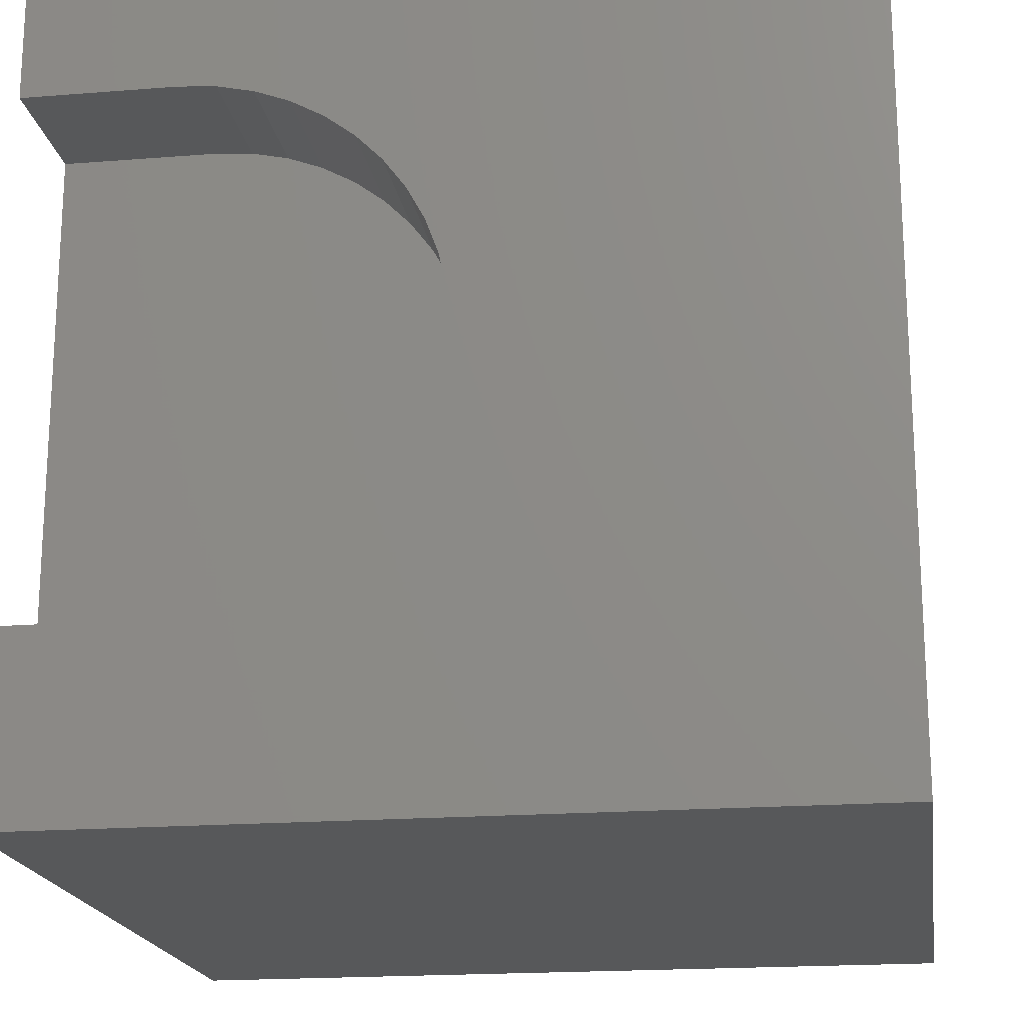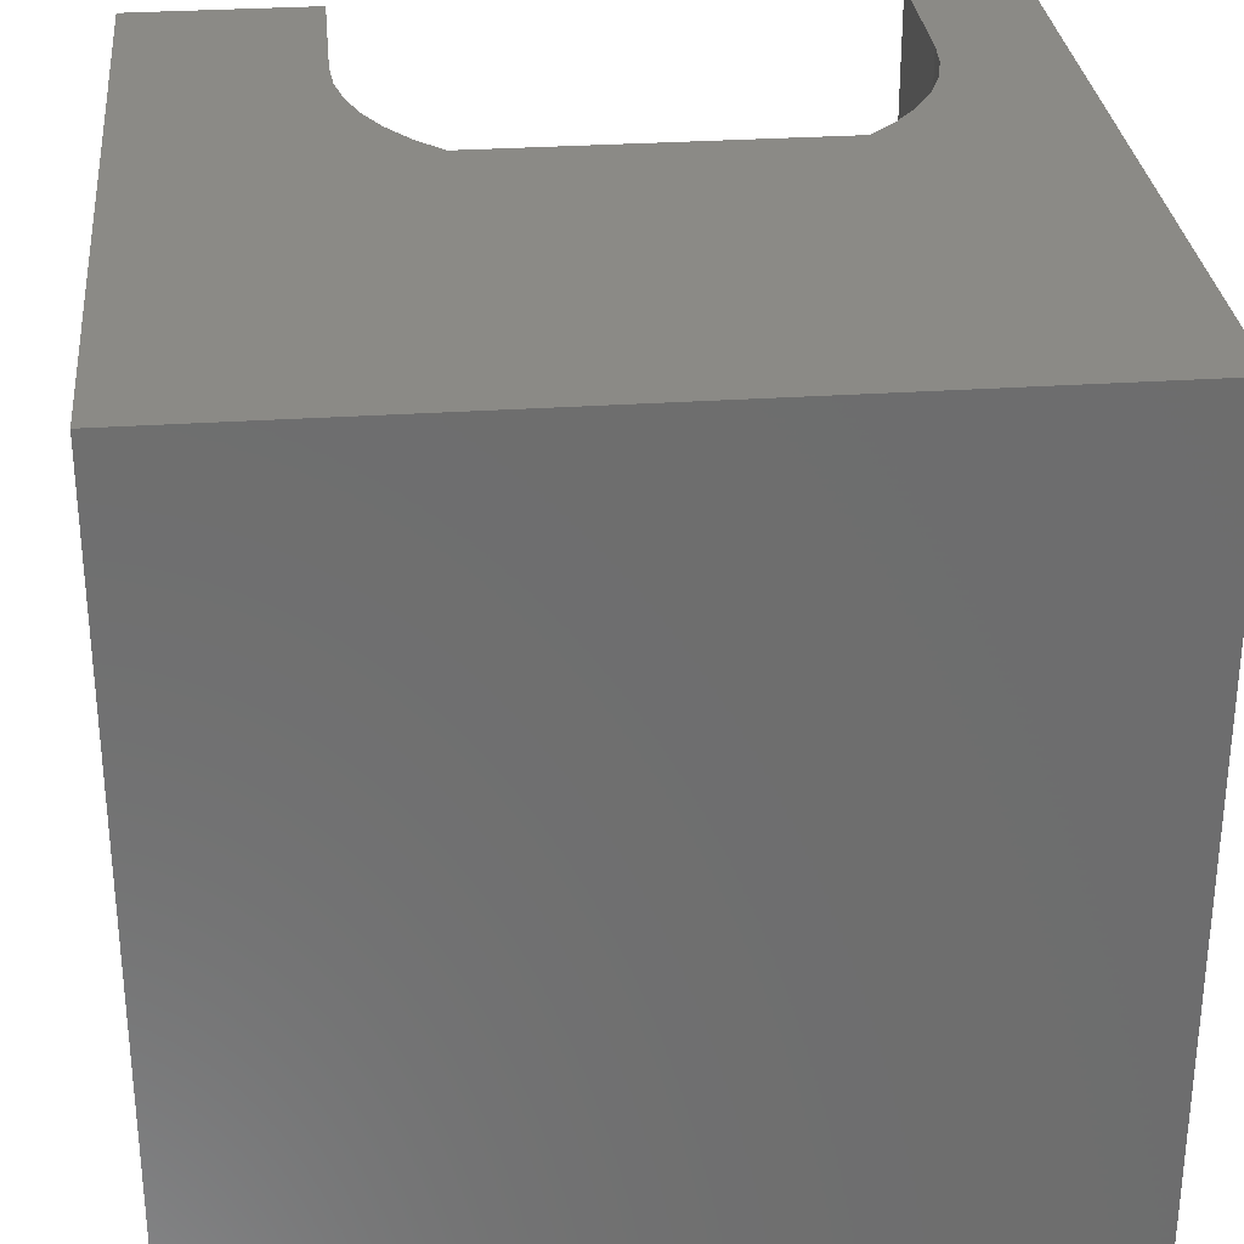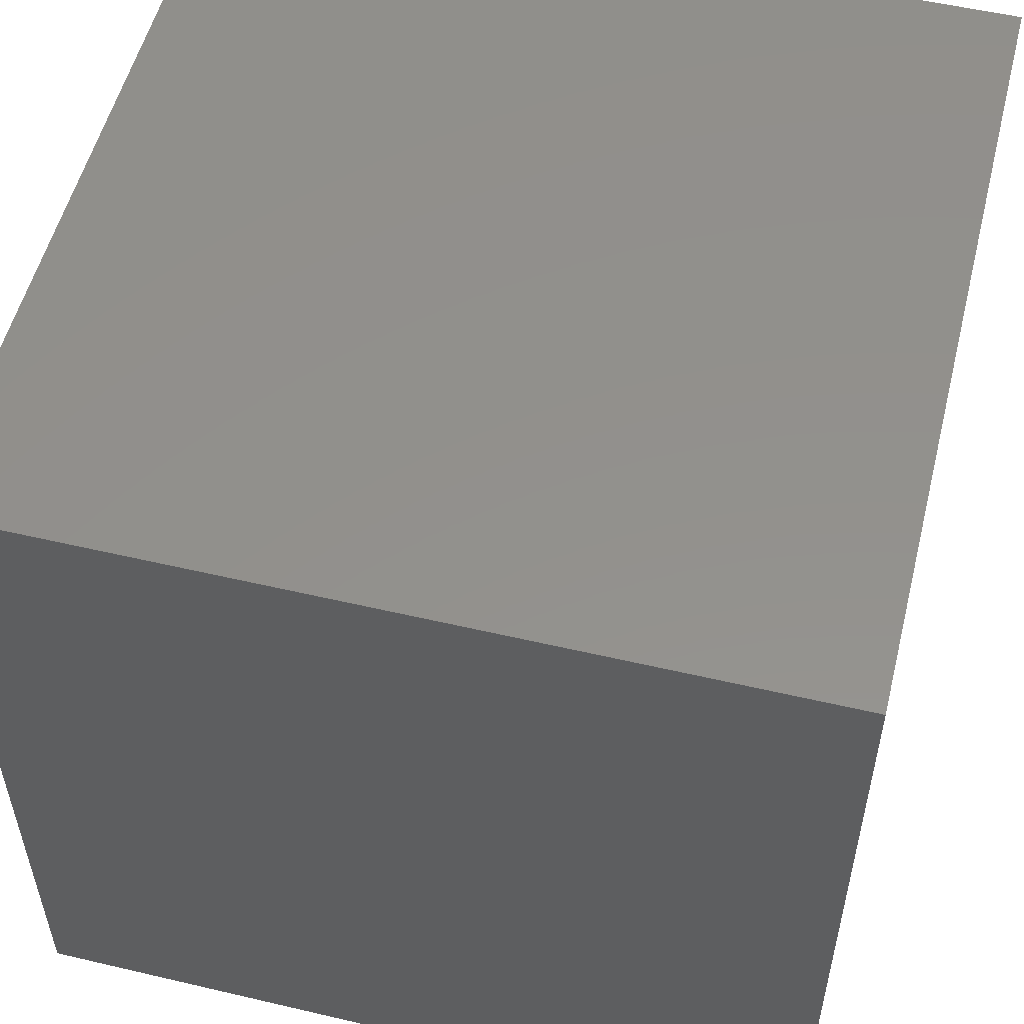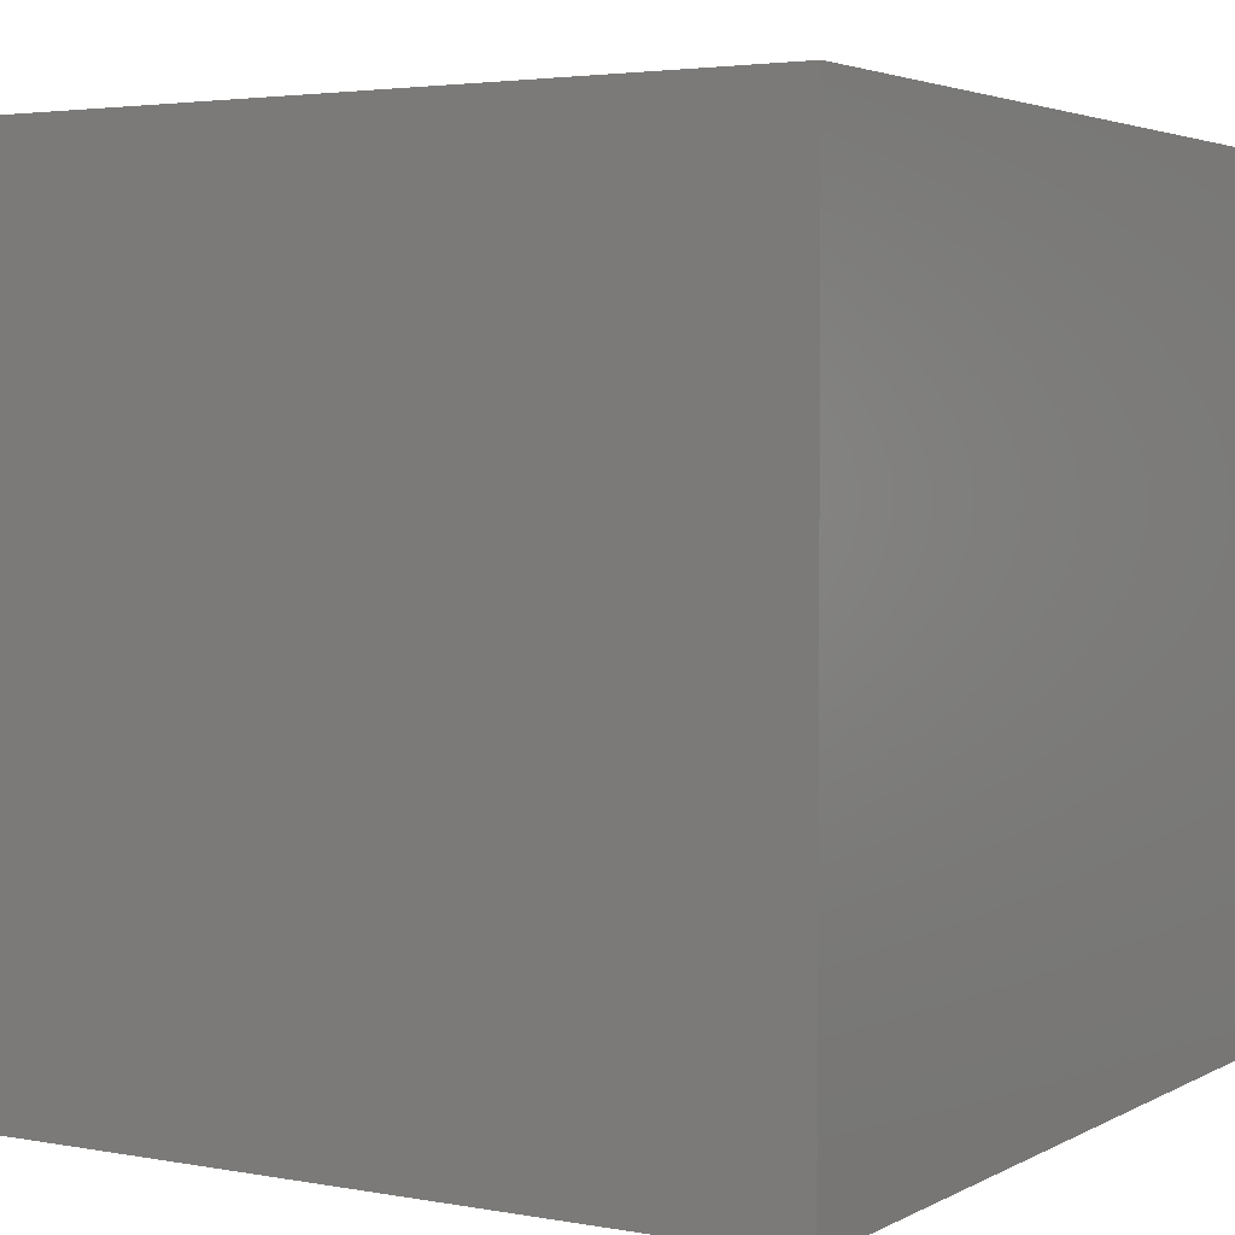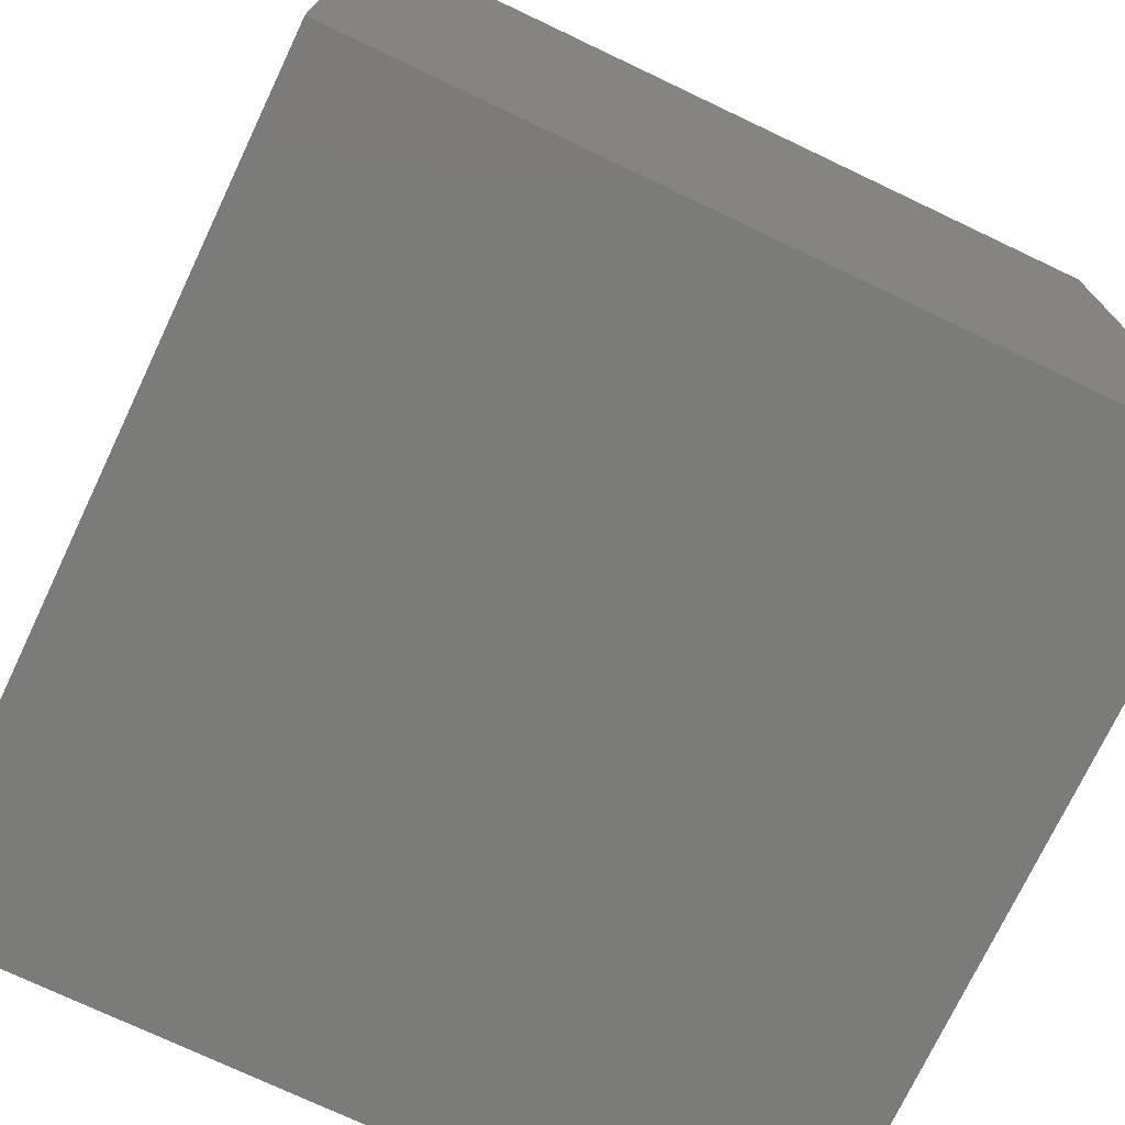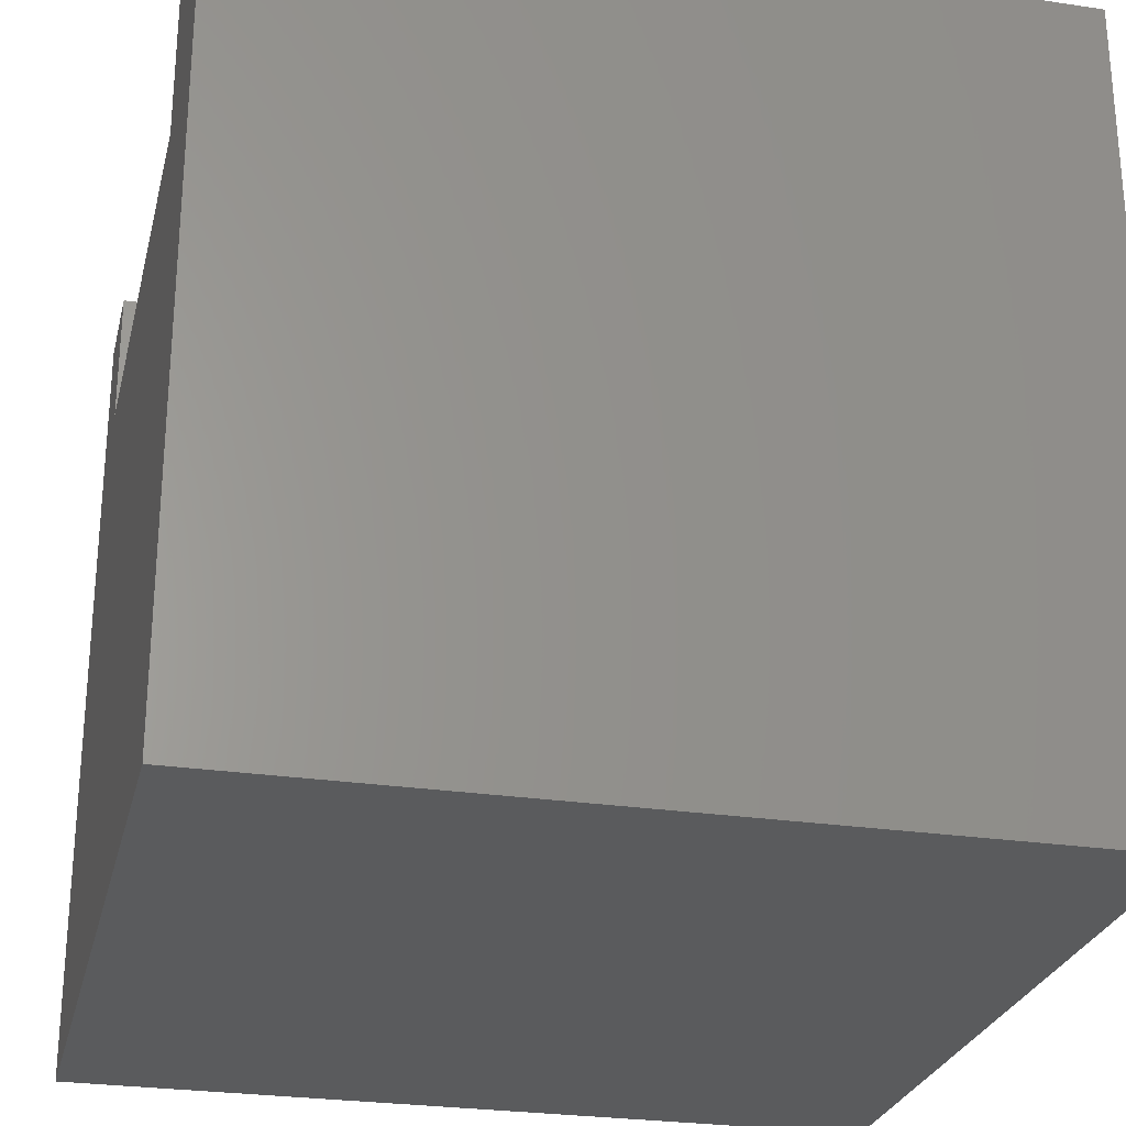
<metadata>
{"format":"stl","ext":"stl","renderer":"f3d","projection":"perspective","resolution":1024,"background":"white","views":[{"elev":-18.9,"azim":8.6,"up":"+Y"},{"elev":30.2,"azim":84.4,"up":"+Z"},{"elev":54.1,"azim":104.0,"up":"+Y"},{"elev":3.4,"azim":121.3,"up":"+Z"},{"elev":-74.1,"azim":154.6,"up":"+Y"},{"elev":-26.6,"azim":-13.2,"up":"+Z"}]}
</metadata>
<code>
# stl→obj: 58 verts, 112 faces
v 0 0 10
v 0 2.256 10
v 0 2.256 8.279
v 0 8.618 10
v 0 10 10
v 0 8.618 8.279
v 0 10 0
v 0 0 0
v 1.884 2.256 10
v 10 0 10
v 4.288 3.354 10
v 3.967 3.033 10
v 2.78 2.385 10
v 2.336 2.289 10
v 4.936 4.541 10
v 4.777 4.116 10
v 4.56 3.717 10
v 3.603 2.761 10
v 3.205 2.544 10
v 1.884 8.618 10
v 2.336 8.586 10
v 10 10 10
v 2.78 8.489 10
v 3.205 8.331 10
v 3.603 8.113 10
v 3.967 7.841 10
v 4.288 7.52 10
v 4.56 7.157 10
v 4.777 6.759 10
v 4.936 6.333 10
v 5.032 5.89 10
v 5.065 5.437 10
v 5.032 4.984 10
v 10 10 0
v 10 0 0
v 1.884 8.618 8.279
v 1.884 2.256 8.279
v 2.336 2.289 8.279
v 2.78 2.385 8.279
v 3.603 8.113 8.279
v 3.205 8.331 8.279
v 4.777 4.116 8.279
v 3.205 2.544 8.279
v 3.603 2.761 8.279
v 3.967 3.033 8.279
v 2.78 8.489 8.279
v 2.336 8.586 8.279
v 4.936 4.541 8.279
v 5.032 4.984 8.279
v 4.288 7.52 8.279
v 4.288 3.354 8.279
v 4.56 3.717 8.279
v 3.967 7.841 8.279
v 5.032 5.89 8.279
v 4.936 6.333 8.279
v 4.777 6.759 8.279
v 5.065 5.437 8.279
v 4.56 7.157 8.279
f 1 2 3
f 4 5 6
f 6 5 7
f 6 7 3
f 3 7 8
f 3 8 1
f 9 2 1
f 10 11 12
f 10 13 1
f 1 13 14
f 1 14 9
f 15 16 10
f 10 16 17
f 10 17 11
f 12 18 10
f 10 18 19
f 10 19 13
f 4 20 5
f 5 20 21
f 5 21 22
f 22 21 23
f 22 23 24
f 24 25 22
f 22 25 26
f 22 26 27
f 27 28 22
f 22 28 29
f 22 29 30
f 30 31 22
f 22 31 32
f 22 32 10
f 10 32 33
f 10 33 15
f 34 22 35
f 35 22 10
f 7 34 8
f 8 34 35
f 22 34 5
f 5 34 7
f 35 10 8
f 8 10 1
f 36 6 3
f 3 37 36
f 36 37 38
f 36 38 39
f 40 41 42
f 39 43 36
f 36 43 44
f 36 44 45
f 41 46 42
f 42 46 47
f 42 47 36
f 48 49 50
f 45 51 36
f 36 51 52
f 36 52 42
f 48 50 42
f 42 50 53
f 42 53 40
f 54 55 56
f 49 57 50
f 50 57 54
f 50 54 58
f 58 54 56
f 6 36 4
f 4 36 20
f 37 9 14
f 37 14 38
f 38 14 13
f 38 13 39
f 39 13 19
f 39 19 43
f 43 19 18
f 43 18 44
f 44 18 12
f 44 12 45
f 45 12 11
f 45 11 51
f 51 11 17
f 51 17 52
f 52 17 16
f 52 16 42
f 42 16 15
f 42 15 48
f 48 15 33
f 48 33 49
f 49 33 32
f 49 32 57
f 57 32 31
f 57 31 54
f 54 31 30
f 54 30 55
f 55 30 29
f 55 29 56
f 56 29 28
f 56 28 58
f 58 28 27
f 58 27 50
f 50 27 26
f 50 26 53
f 53 26 25
f 53 25 40
f 40 25 24
f 40 24 41
f 41 24 23
f 41 23 46
f 46 23 21
f 46 21 47
f 47 21 20
f 47 20 36
f 37 3 9
f 9 3 2

</code>
